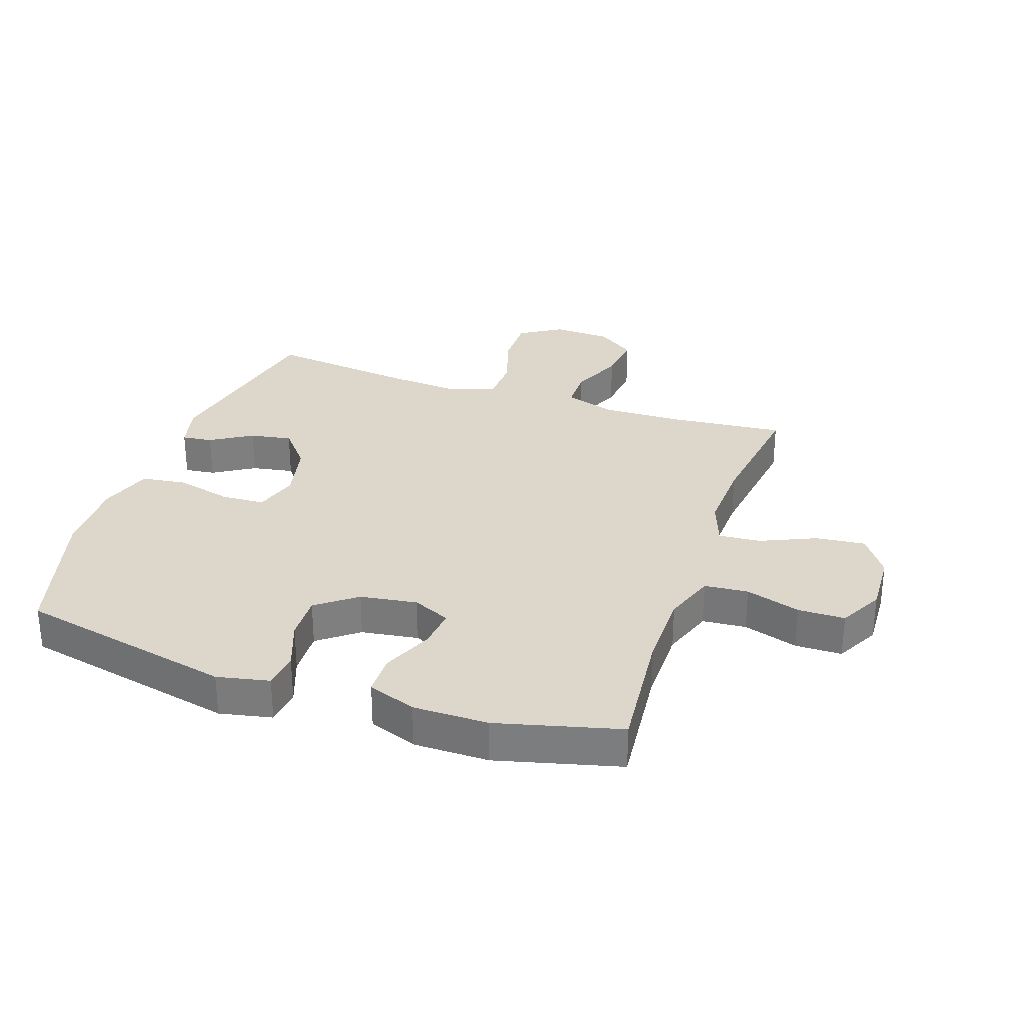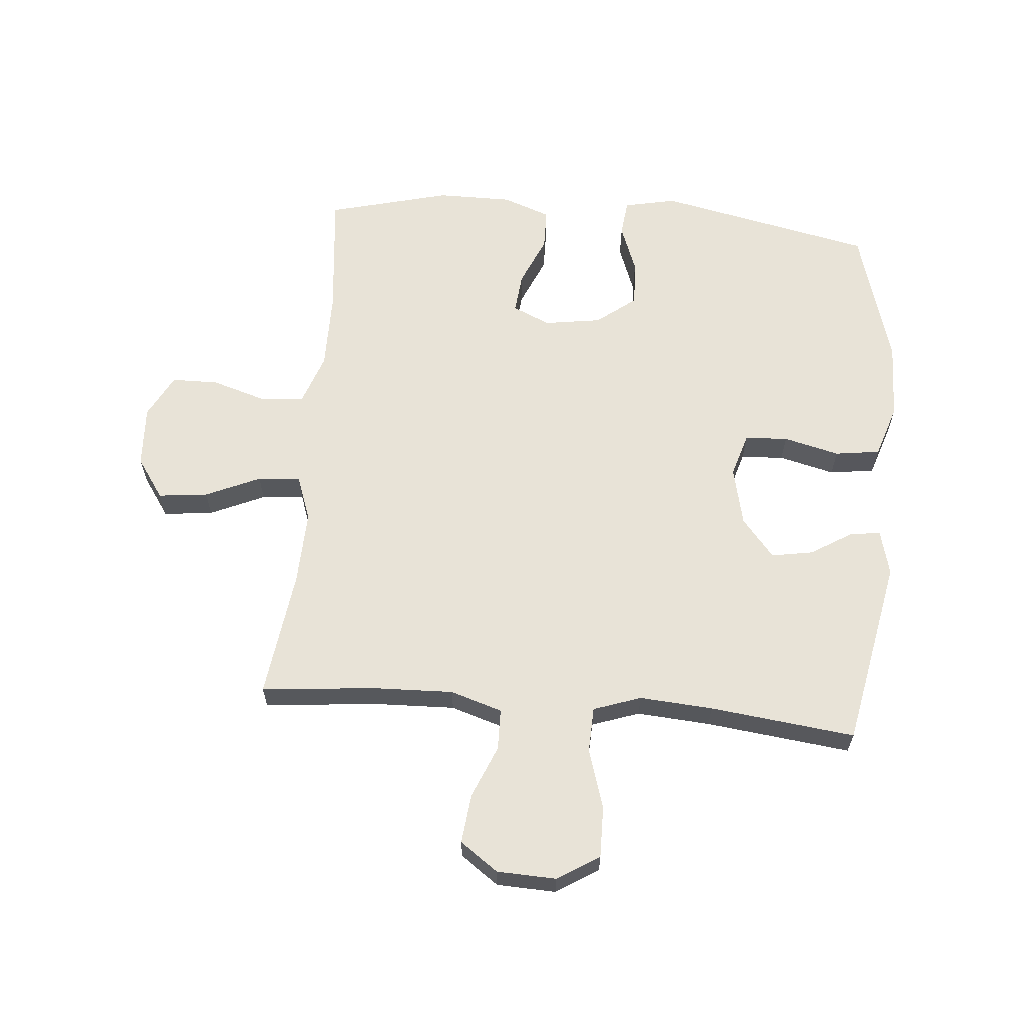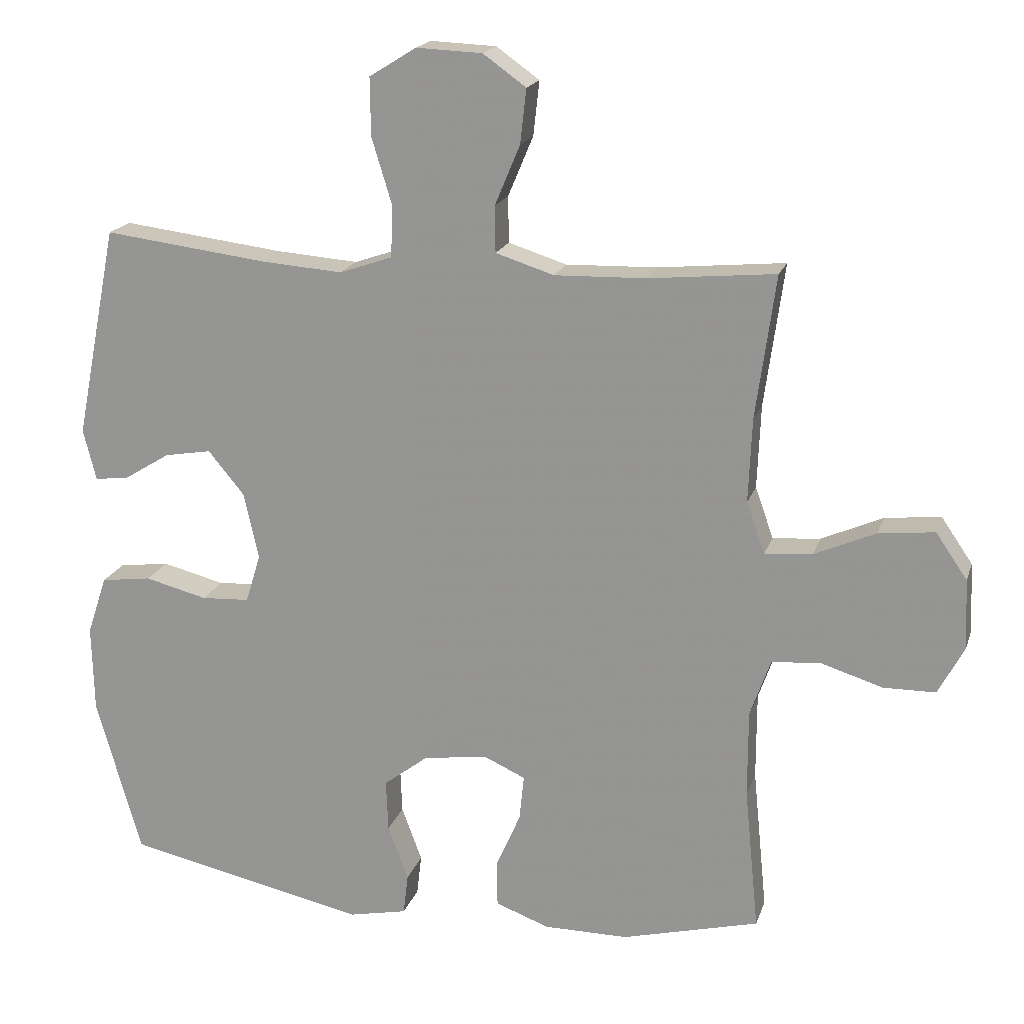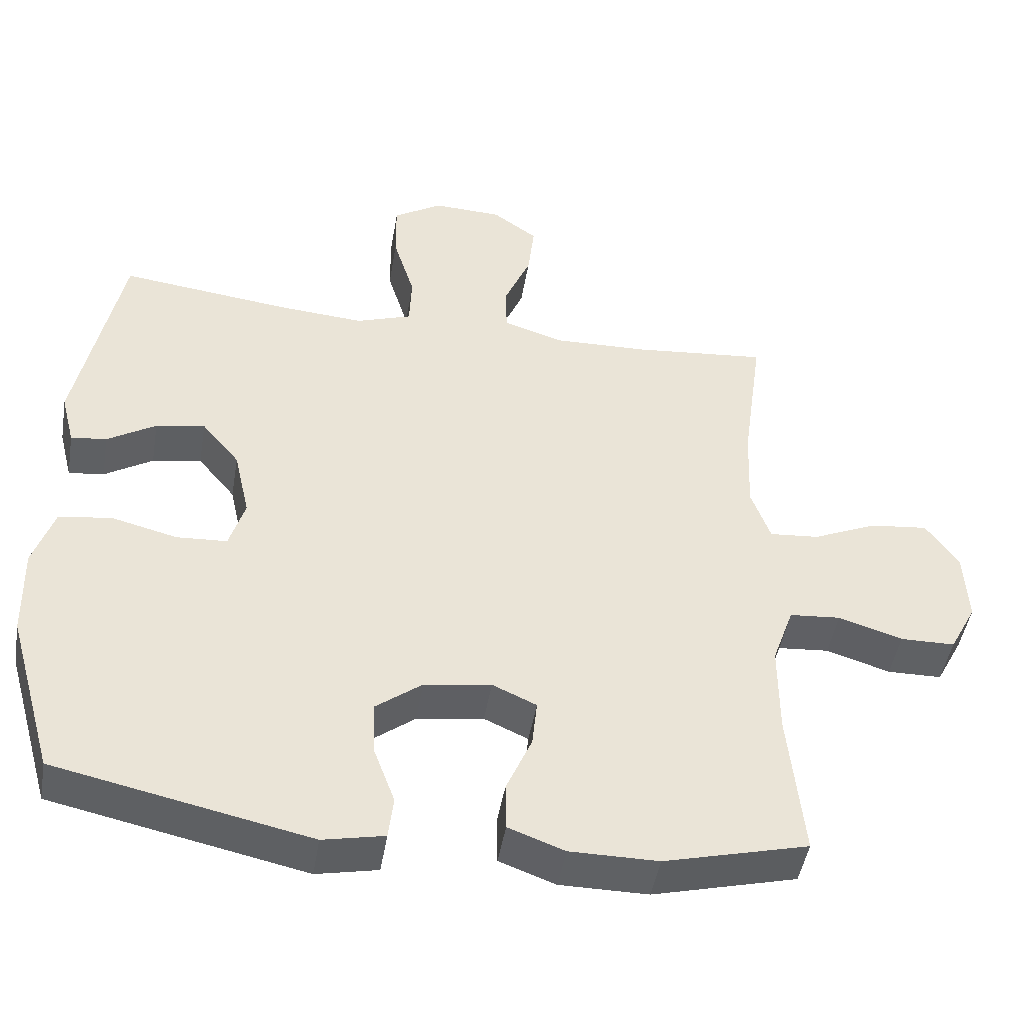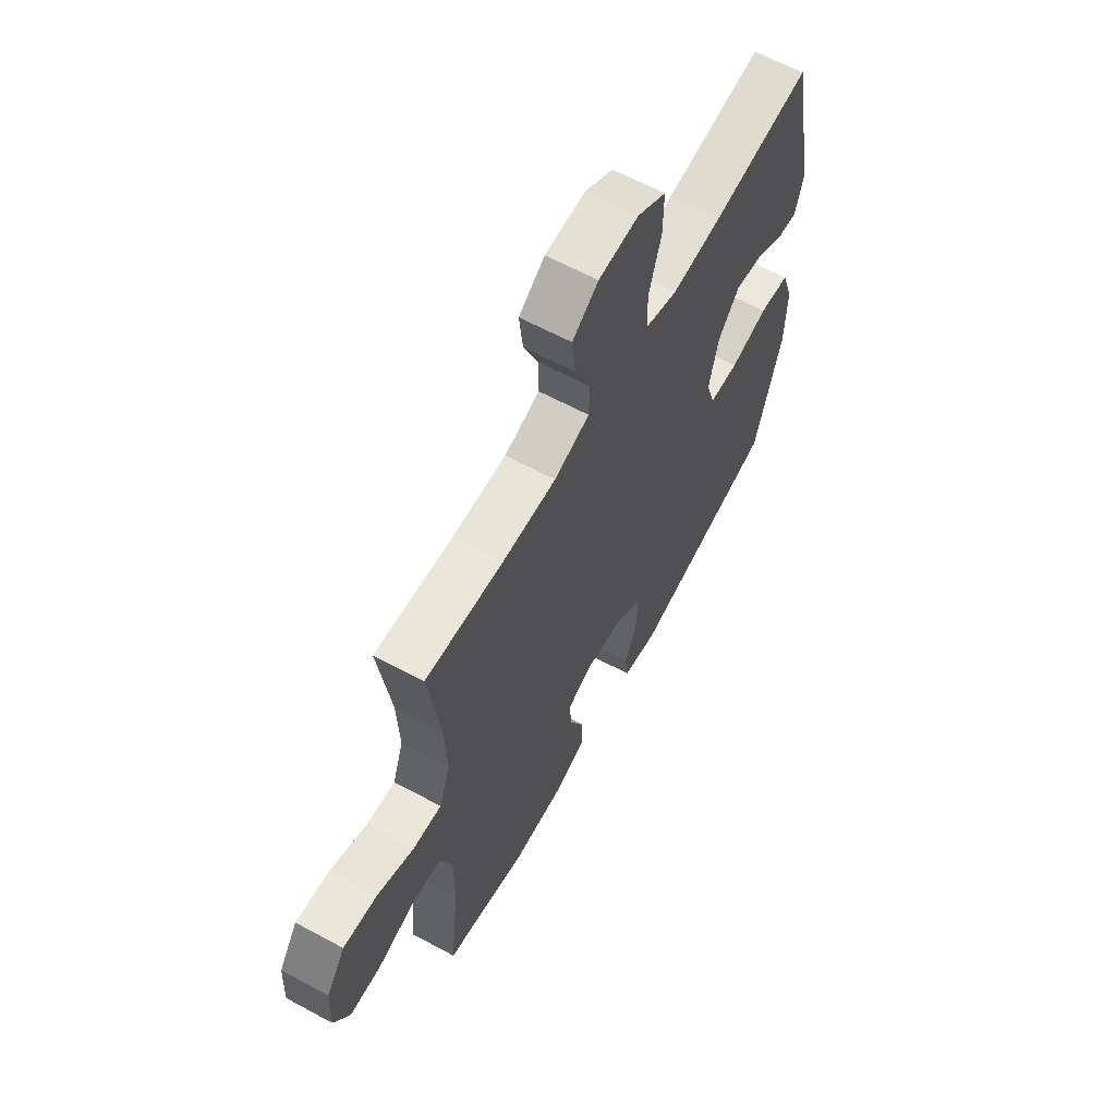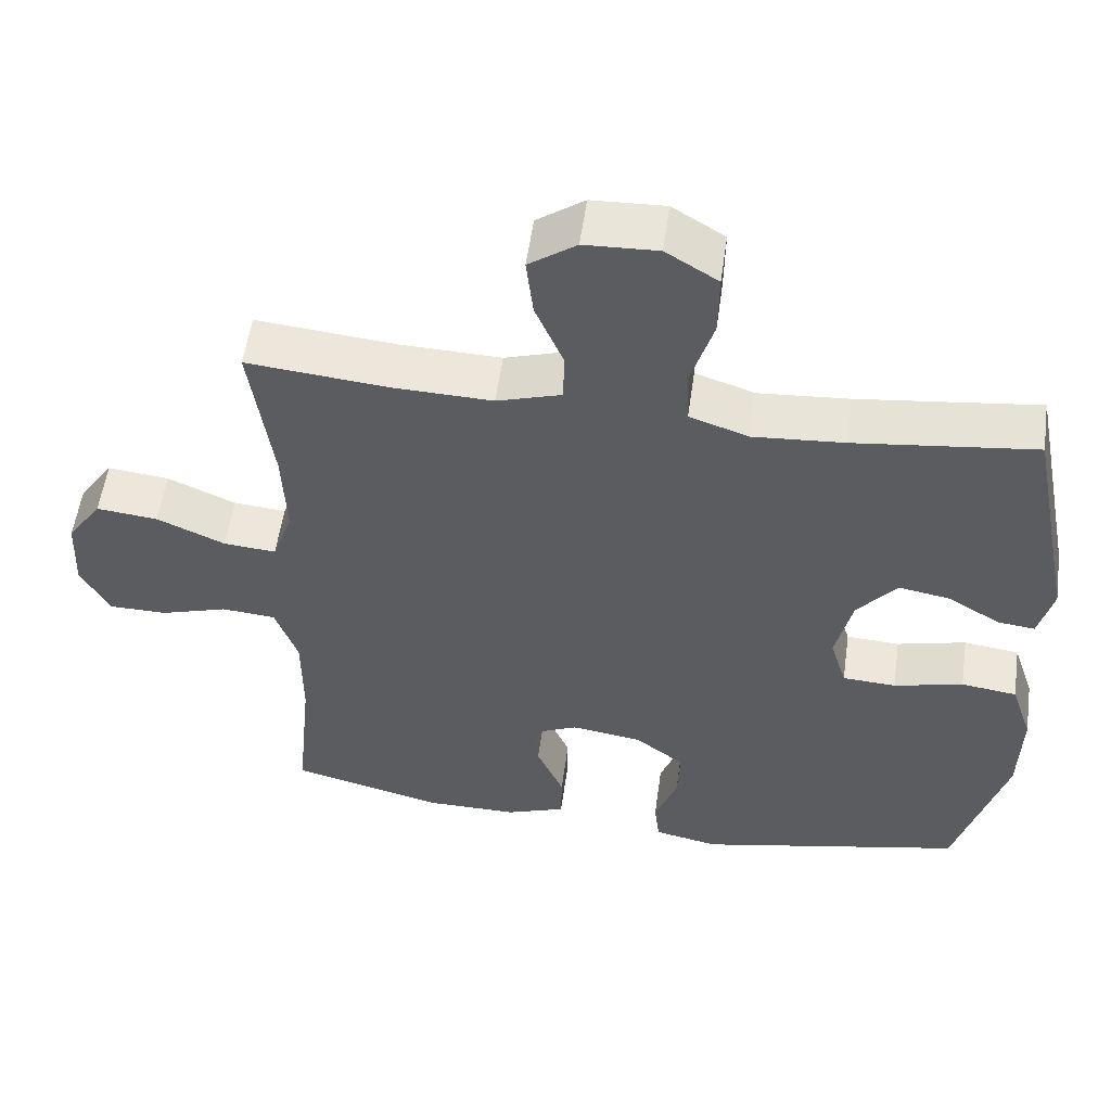
<metadata>
{"format":"obj","ext":"obj","renderer":"f3d","projection":"perspective","resolution":1024,"background":"white","views":[{"elev":30.4,"azim":-161.1,"up":"+Y"},{"elev":62.2,"azim":4.8,"up":"+Y"},{"elev":18.6,"azim":-164.4,"up":"+Z"},{"elev":-46.6,"azim":170.5,"up":"+Z"},{"elev":63.2,"azim":-61.4,"up":"+Z"},{"elev":54.9,"azim":7.9,"up":"+Z"}]}
</metadata>
<code>
v -0.5 0.07 0.5
v -0.313 0.07 0.482
v -0.18 0.07 0.478
v -0.094 0.07 0.505
v -0.093 0.07 0.573
v -0.13 0.07 0.661
v -0.139 0.07 0.741
v -0.076 0.07 0.786
v 0.021 0.07 0.79
v 0.09 0.07 0.747
v 0.089 0.07 0.662
v 0.059 0.07 0.564
v 0.062 0.07 0.489
v 0.14 0.07 0.462
v 0.261 0.07 0.471
v 0.5 0.07 0.5
v 0.562 0.07 0.188
v 0.543 0.07 0.113
v 0.493 0.07 0.119
v 0.425 0.07 0.161
v 0.356 0.07 0.173
v 0.303 0.07 0.109
v 0.281 0.07 0.011
v 0.303 0.07 -0.061
v 0.374 0.07 -0.065
v 0.466 0.07 -0.042
v 0.54 0.07 -0.052
v 0.569 0.07 -0.139
v 0.566 0.07 -0.268
v 0.5 0.07 -0.5
v 0.144 0.07 -0.576
v 0.058 0.07 -0.558
v 0.051 0.07 -0.498
v 0.081 0.07 -0.417
v 0.084 0.07 -0.341
v 0.019 0.07 -0.291
v -0.075 0.07 -0.277
v -0.137 0.07 -0.305
v -0.13 0.07 -0.372
v -0.094 0.07 -0.455
v -0.095 0.07 -0.523
v -0.174 0.07 -0.552
v -0.298 0.07 -0.552
v -0.5 0.07 -0.5
v -0.479 0.07 -0.289
v -0.479 0.07 -0.16
v -0.509 0.07 -0.075
v -0.581 0.07 -0.069
v -0.671 0.07 -0.097
v -0.748 0.07 -0.096
v -0.786 0.07 -0.024
v -0.781 0.07 0.078
v -0.735 0.07 0.145
v -0.653 0.07 0.136
v -0.563 0.07 0.096
v -0.493 0.07 0.09
v -0.466 0.07 0.166
v -0.471 0.07 0.289
v -0.5 0 0.5
v -0.313 0 0.482
v -0.18 0 0.478
v -0.094 0 0.505
v -0.093 0 0.573
v -0.13 0 0.661
v -0.139 0 0.741
v -0.076 0 0.786
v 0.021 0 0.79
v 0.09 0 0.747
v 0.089 0 0.662
v 0.059 0 0.564
v 0.062 0 0.489
v 0.14 0 0.462
v 0.261 0 0.471
v 0.5 0 0.5
v 0.562 0 0.188
v 0.543 0 0.113
v 0.493 0 0.119
v 0.425 0 0.161
v 0.356 0 0.173
v 0.303 0 0.109
v 0.281 0 0.011
v 0.303 0 -0.061
v 0.374 0 -0.065
v 0.466 0 -0.042
v 0.54 0 -0.052
v 0.569 0 -0.139
v 0.566 0 -0.268
v 0.5 0 -0.5
v 0.144 0 -0.576
v 0.058 0 -0.558
v 0.051 0 -0.498
v 0.081 0 -0.417
v 0.084 0 -0.341
v 0.019 0 -0.291
v -0.075 0 -0.277
v -0.137 0 -0.305
v -0.13 0 -0.372
v -0.094 0 -0.455
v -0.095 0 -0.523
v -0.174 0 -0.552
v -0.298 0 -0.552
v -0.5 0 -0.5
v -0.479 0 -0.289
v -0.479 0 -0.16
v -0.509 0 -0.075
v -0.581 0 -0.069
v -0.671 0 -0.097
v -0.748 0 -0.096
v -0.786 0 -0.024
v -0.781 0 0.078
v -0.735 0 0.145
v -0.653 0 0.136
v -0.563 0 0.096
v -0.493 0 0.09
v -0.466 0 0.166
v -0.471 0 0.289
f 53 54 55
f 52 53 55
f 51 52 55
f 50 51 55
f 49 50 55
f 48 49 55
f 47 48 55 56
f 46 47 56 57
f 43 44 45
f 42 43 45
f 41 42 45
f 40 41 45
f 39 40 45
f 45 46 57
f 39 45 57
f 38 39 57
f 32 33 34
f 31 32 34
f 30 31 34
f 29 30 34
f 28 29 34
f 27 28 34
f 26 27 34
f 25 26 34
f 24 25 34 35
f 23 24 35 36
f 18 19 20
f 17 18 20
f 16 17 20
f 15 16 20
f 14 15 20 21
f 13 14 21 22
f 10 11 12
f 9 10 12
f 8 9 12
f 7 8 12
f 6 7 12
f 5 6 12
f 4 5 12 13
f 23 36 37
f 22 23 37
f 13 22 37
f 4 13 37
f 3 4 37
f 38 57 58
f 37 38 58
f 3 37 58
f 2 3 58
f 1 2 58
f 113 112 111
f 113 111 110
f 113 110 109
f 113 109 108
f 113 108 107
f 113 107 106
f 114 113 106 105
f 115 114 105 104
f 103 102 101
f 103 101 100
f 103 100 99
f 103 99 98
f 103 98 97
f 115 104 103
f 115 103 97
f 115 97 96
f 92 91 90
f 92 90 89
f 92 89 88
f 92 88 87
f 92 87 86
f 92 86 85
f 92 85 84
f 92 84 83
f 93 92 83 82
f 94 93 82 81
f 78 77 76
f 78 76 75
f 78 75 74
f 78 74 73
f 79 78 73 72
f 80 79 72 71
f 70 69 68
f 70 68 67
f 70 67 66
f 70 66 65
f 70 65 64
f 70 64 63
f 71 70 63 62
f 95 94 81
f 95 81 80
f 95 80 71
f 95 71 62
f 95 62 61
f 116 115 96
f 116 96 95
f 116 95 61
f 116 61 60
f 116 60 59
f 1 59 60 2
f 2 60 61 3
f 3 61 62 4
f 4 62 63 5
f 5 63 64 6
f 6 64 65 7
f 7 65 66 8
f 8 66 67 9
f 9 67 68 10
f 10 68 69 11
f 11 69 70 12
f 12 70 71 13
f 13 71 72 14
f 14 72 73 15
f 15 73 74 16
f 16 74 75 17
f 17 75 76 18
f 18 76 77 19
f 19 77 78 20
f 20 78 79 21
f 21 79 80 22
f 22 80 81 23
f 23 81 82 24
f 24 82 83 25
f 25 83 84 26
f 26 84 85 27
f 27 85 86 28
f 28 86 87 29
f 29 87 88 30
f 30 88 89 31
f 31 89 90 32
f 32 90 91 33
f 33 91 92 34
f 34 92 93 35
f 35 93 94 36
f 36 94 95 37
f 37 95 96 38
f 38 96 97 39
f 39 97 98 40
f 40 98 99 41
f 41 99 100 42
f 42 100 101 43
f 43 101 102 44
f 44 102 103 45
f 45 103 104 46
f 46 104 105 47
f 47 105 106 48
f 48 106 107 49
f 49 107 108 50
f 50 108 109 51
f 51 109 110 52
f 52 110 111 53
f 53 111 112 54
f 54 112 113 55
f 55 113 114 56
f 56 114 115 57
f 57 115 116 58
f 58 116 59 1

</code>
